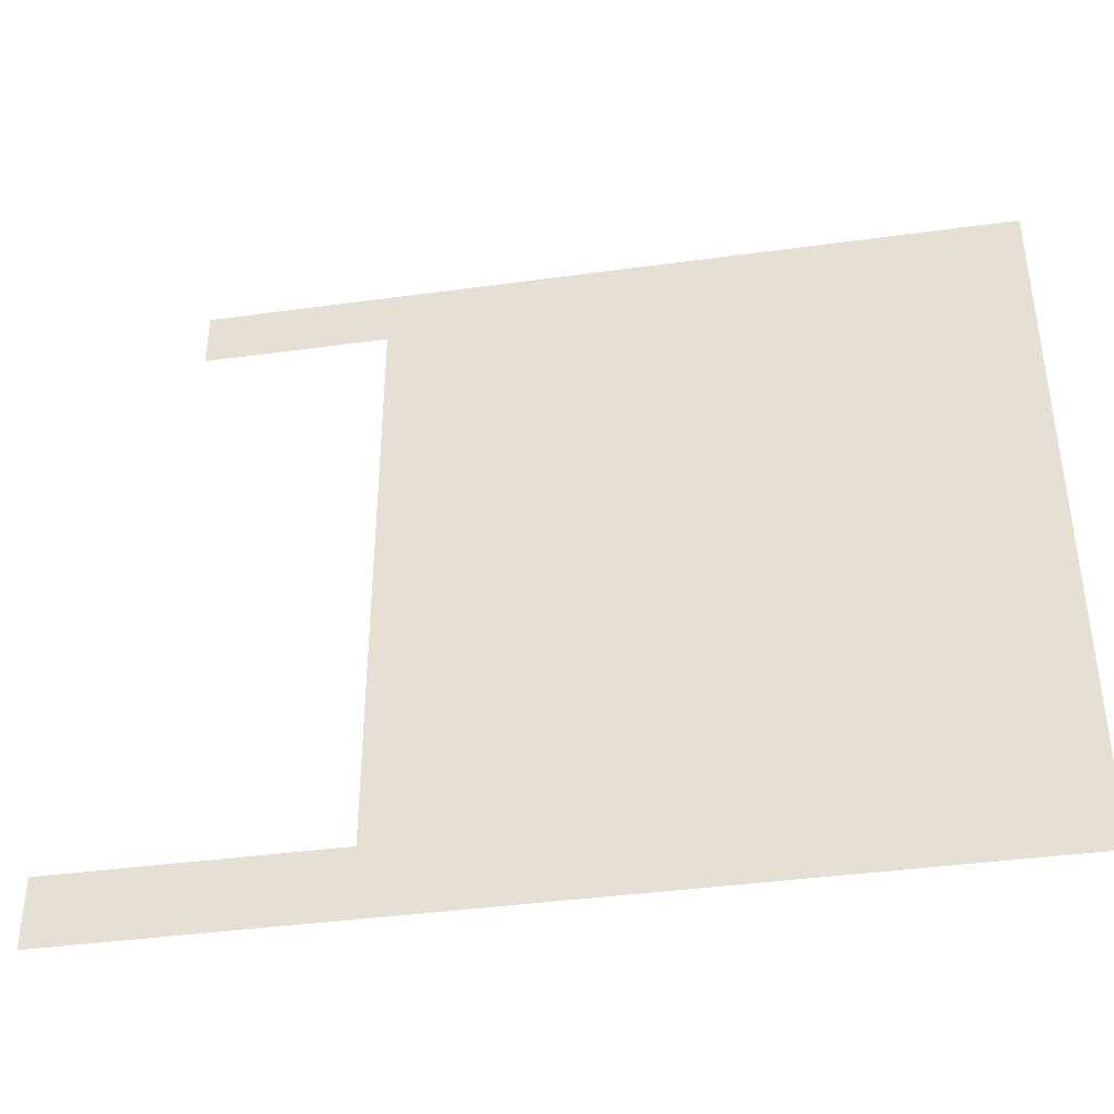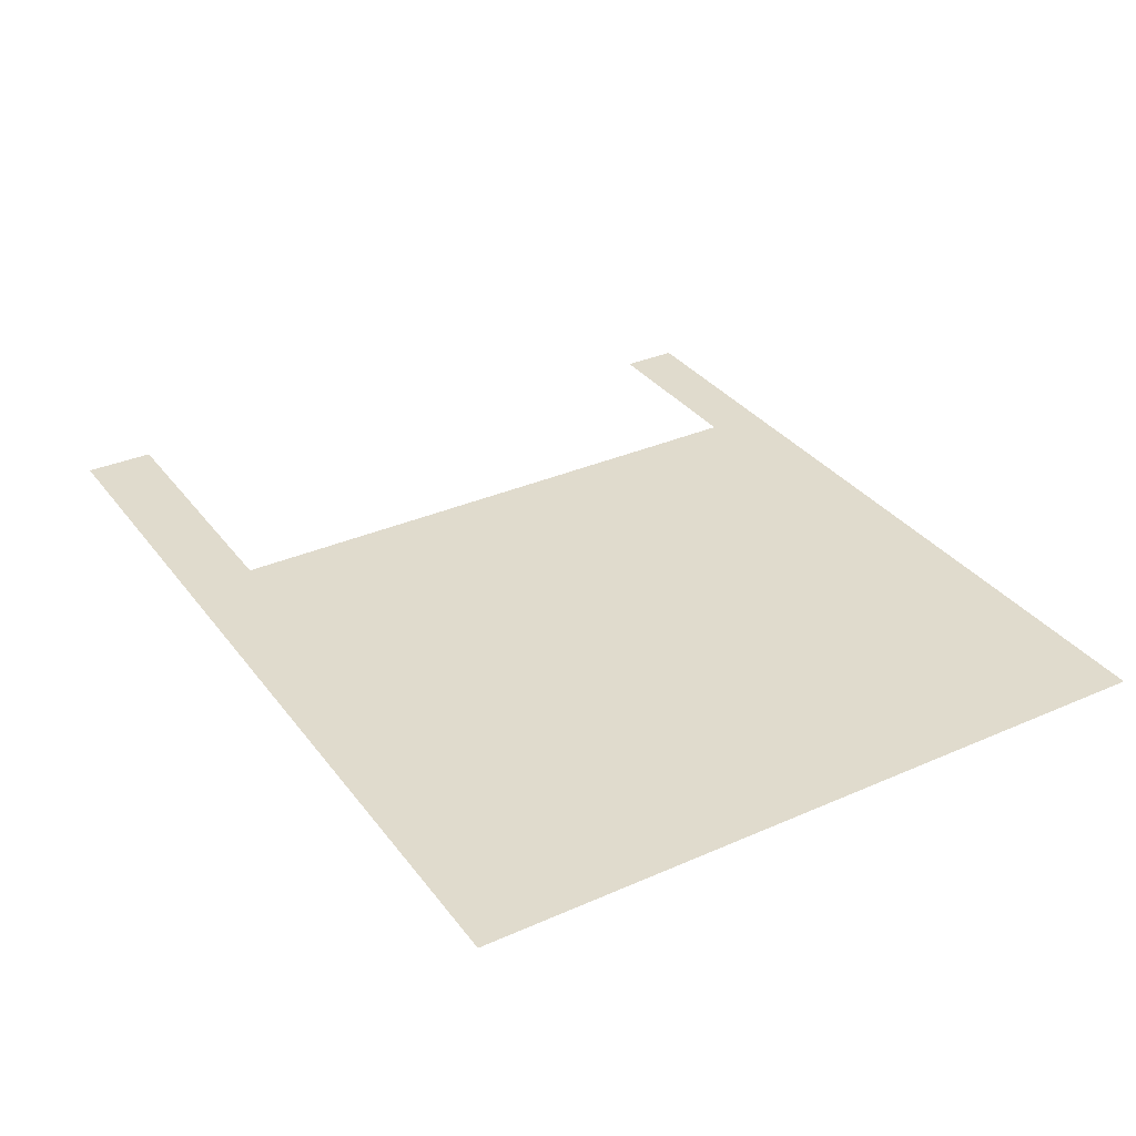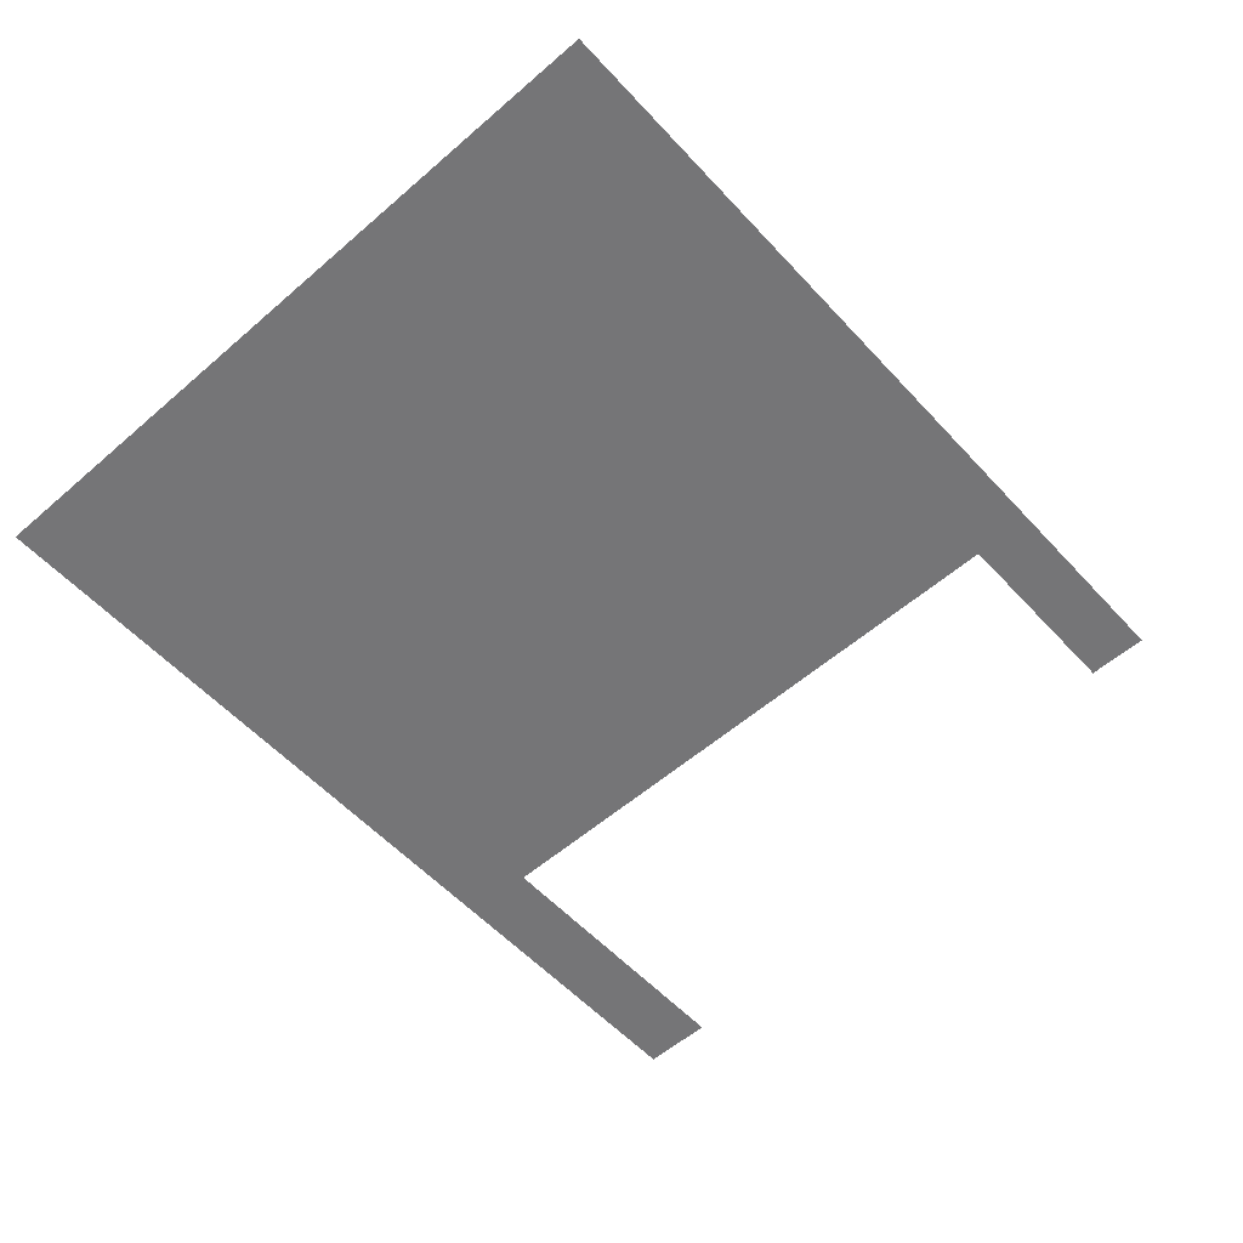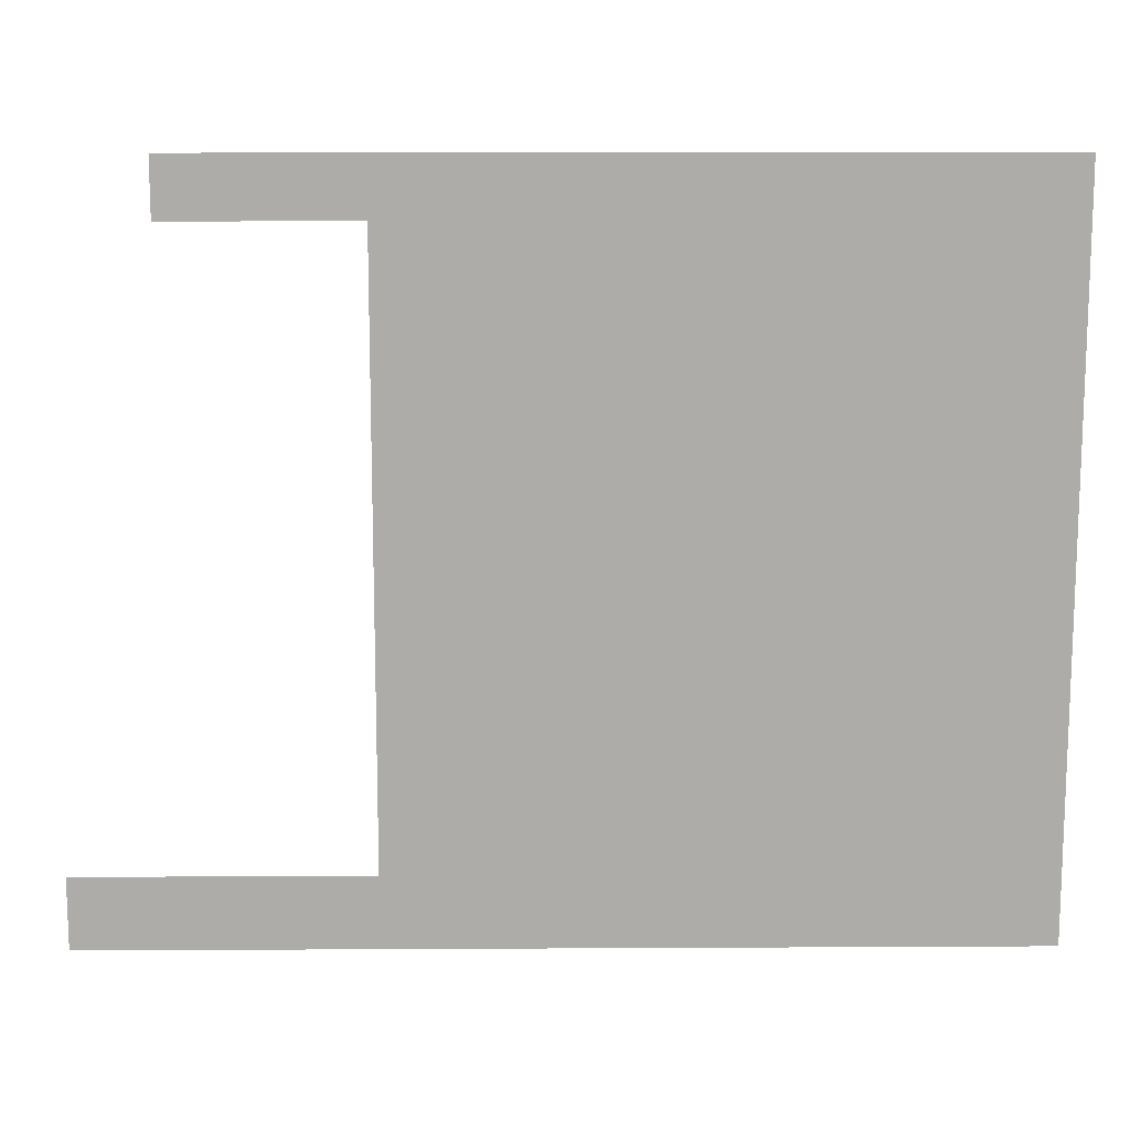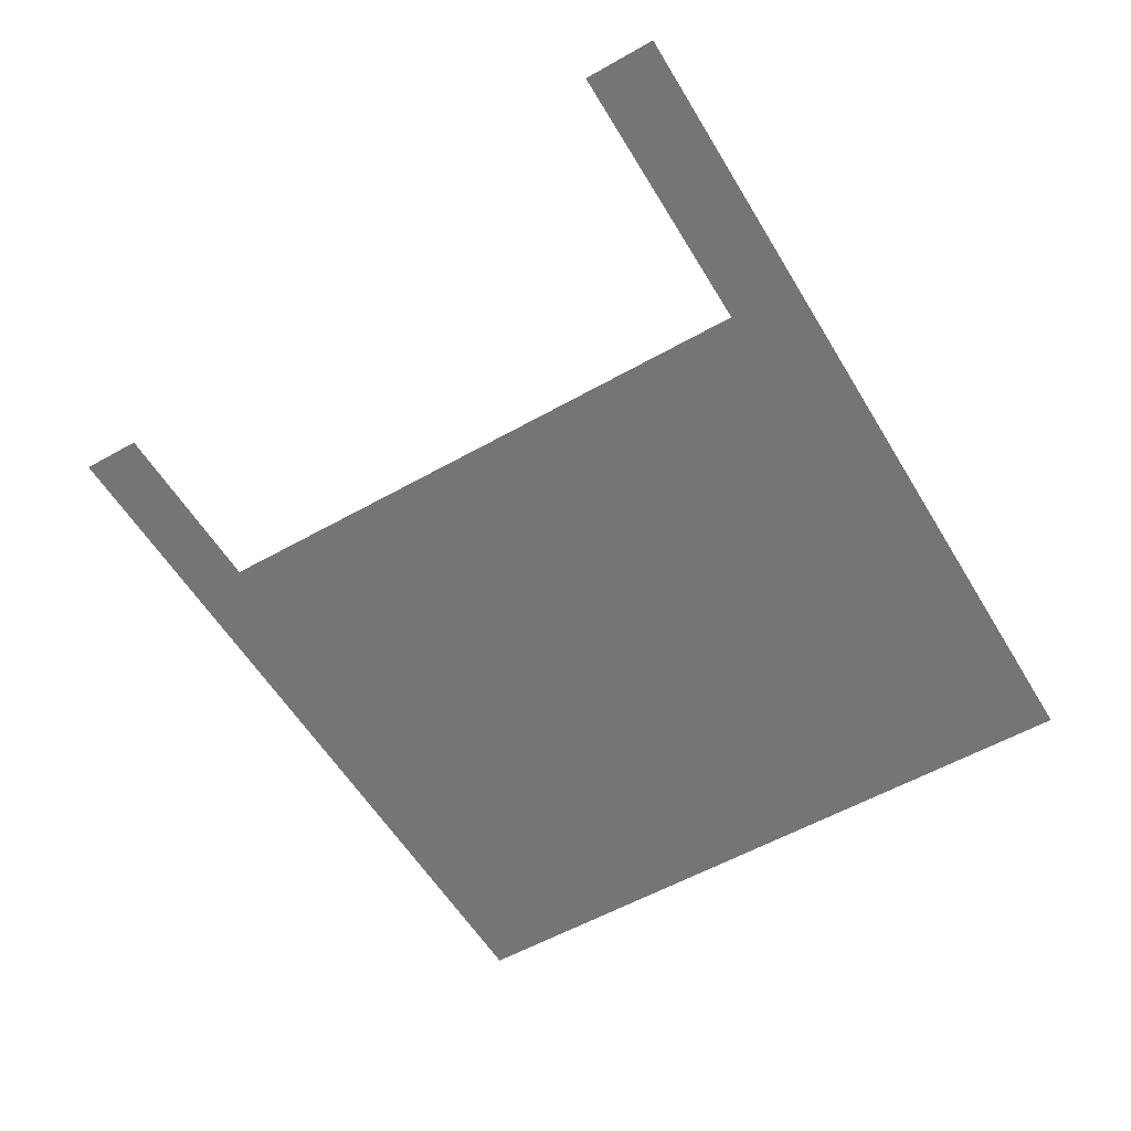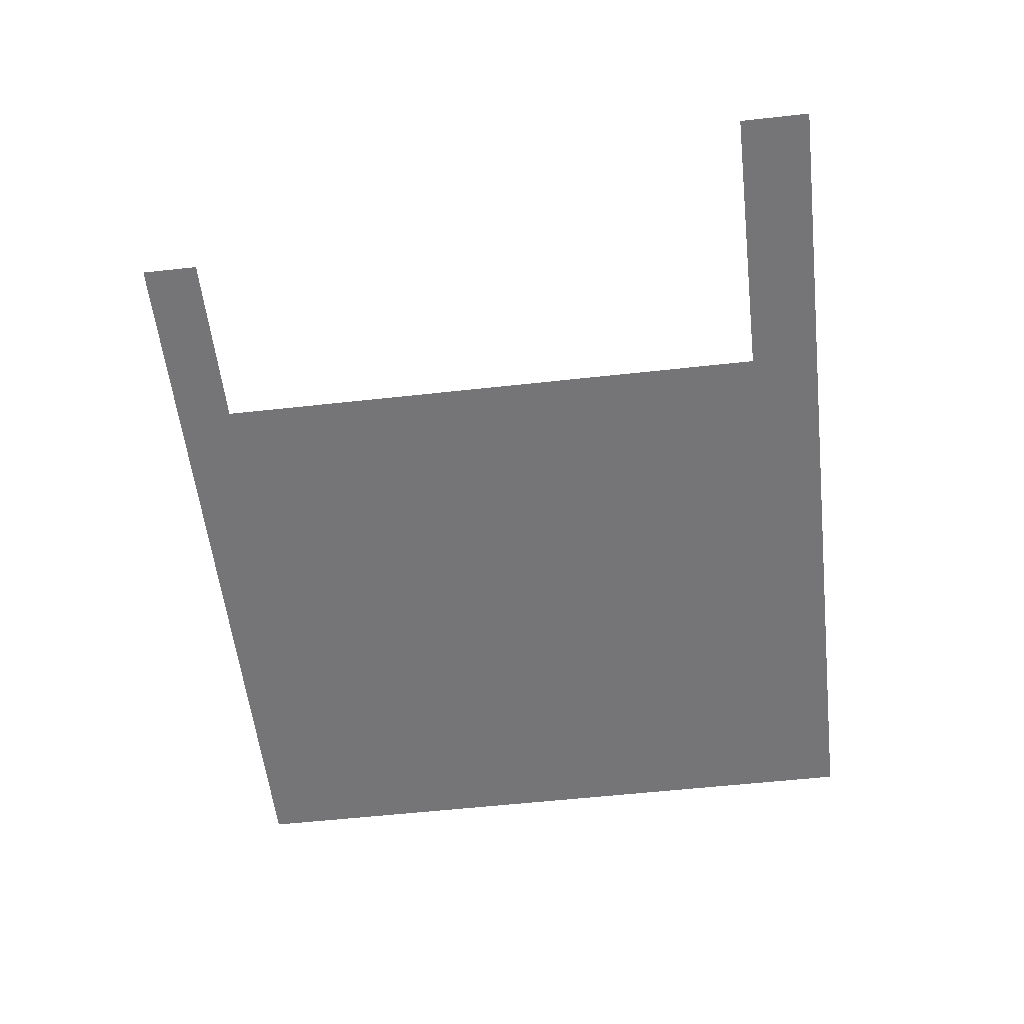
<metadata>
{"format":"obj","ext":"obj","renderer":"f3d","projection":"perspective","resolution":1024,"background":"white","views":[{"elev":-39.9,"azim":9.6,"up":"+Y"},{"elev":33.3,"azim":58.9,"up":"+Z"},{"elev":-56.6,"azim":132.0,"up":"+Z"},{"elev":13.1,"azim":-0.7,"up":"+Y"},{"elev":-56.5,"azim":-59.4,"up":"+Z"},{"elev":-56.6,"azim":-83.4,"up":"+Z"}]}
</metadata>
<code>
v 112.1 194.7 16.25
v 127.3 198.5 16.25
v 160.6 194.7 16.25
v 112.1 198.5 16.25
v 117.4 233.3 16.25
v 127.3 230.2 16.25
v 117.4 230.2 16.25
v 160.6 233.3 16.25
v 136.3 214 16.25
f 1 2 3
f 4 2 1
f 5 6 7
f 5 8 6
f 9 2 6
f 9 8 3
f 9 3 2
f 9 6 8

</code>
